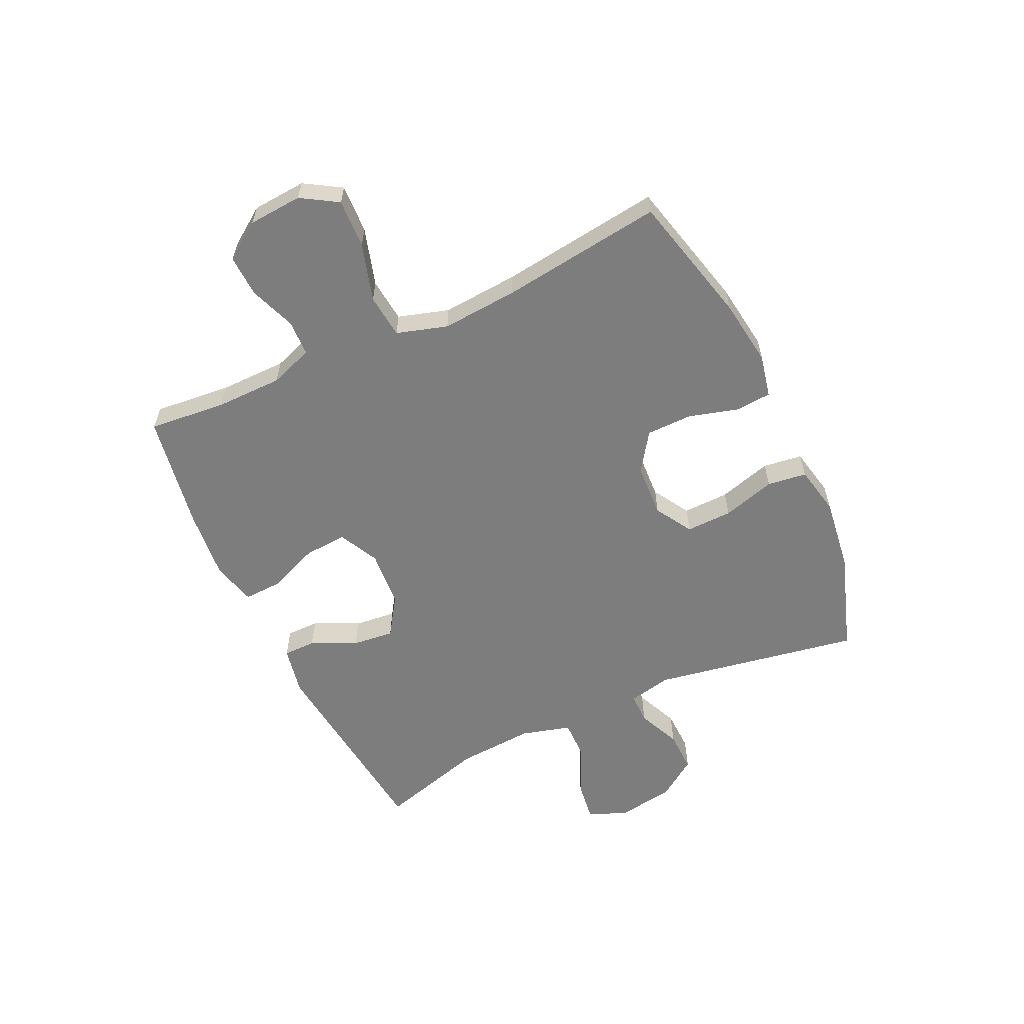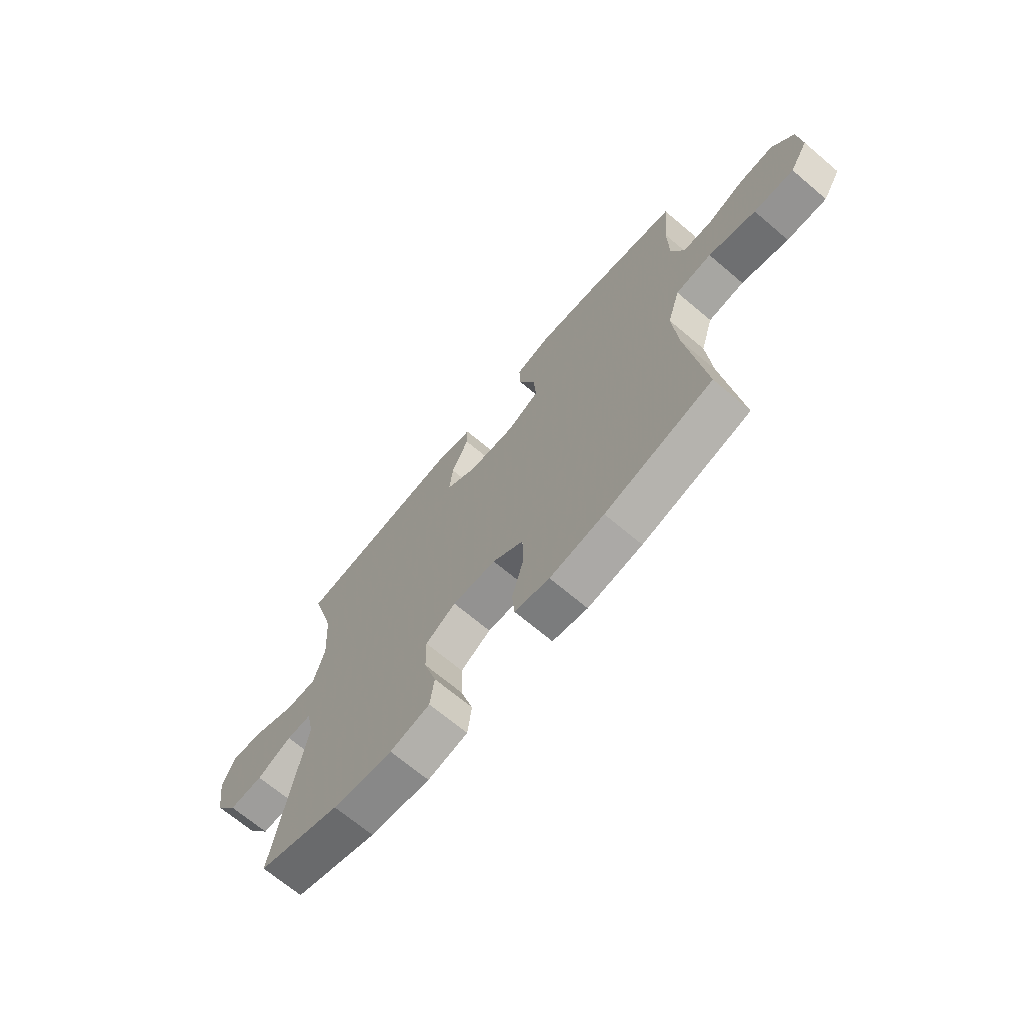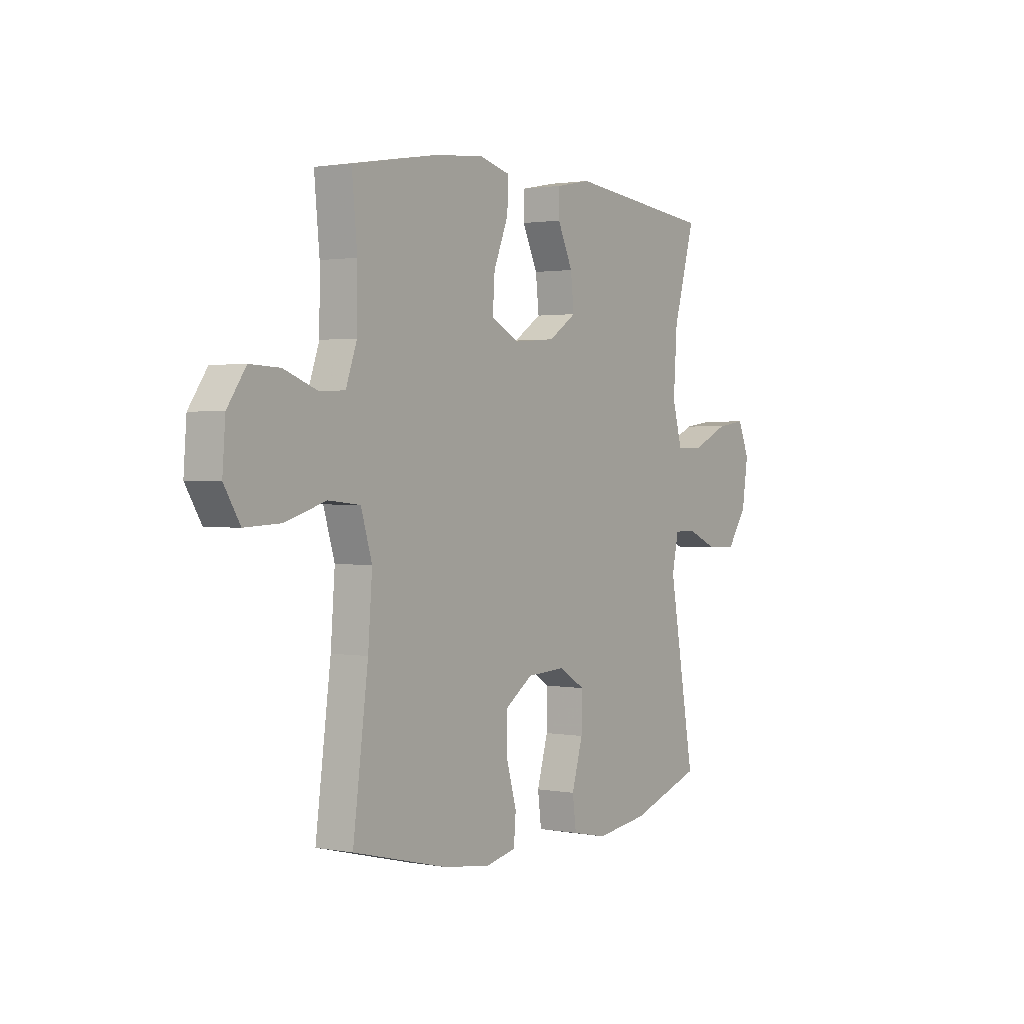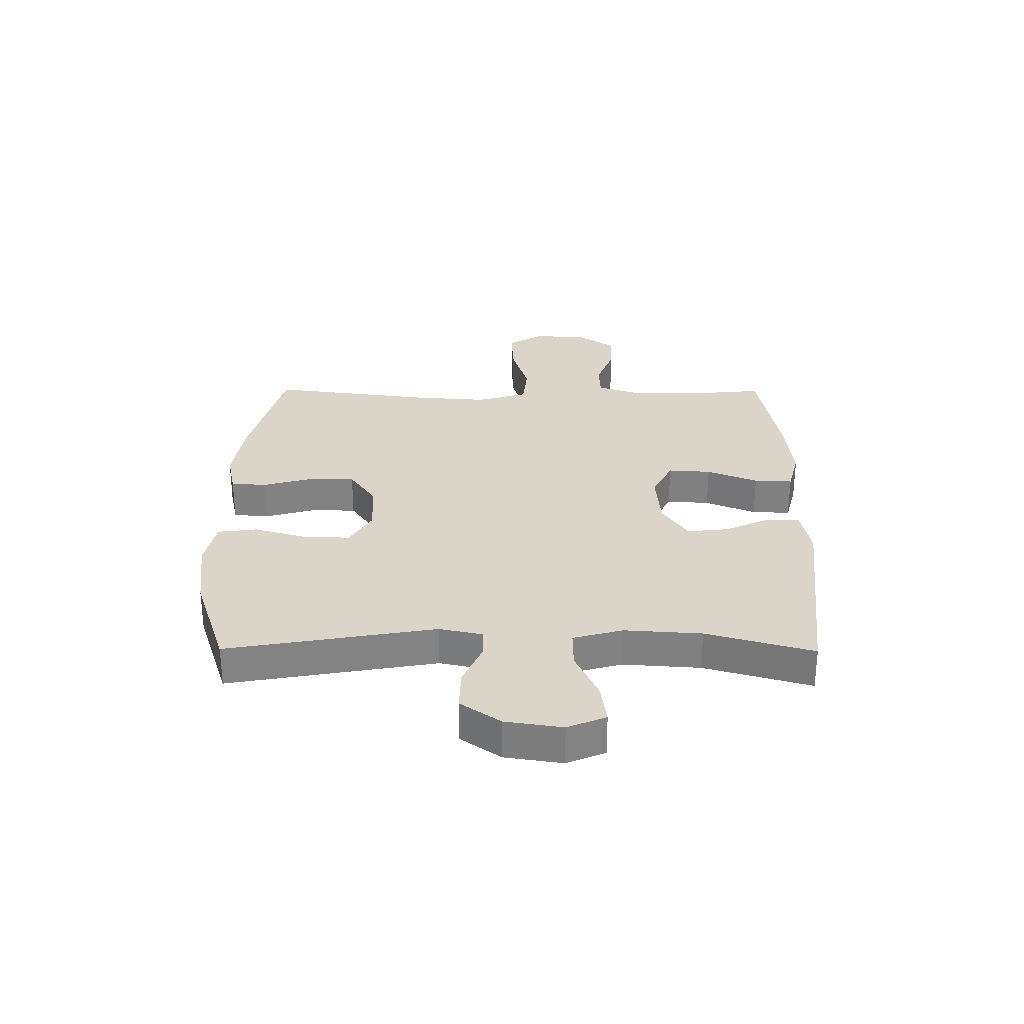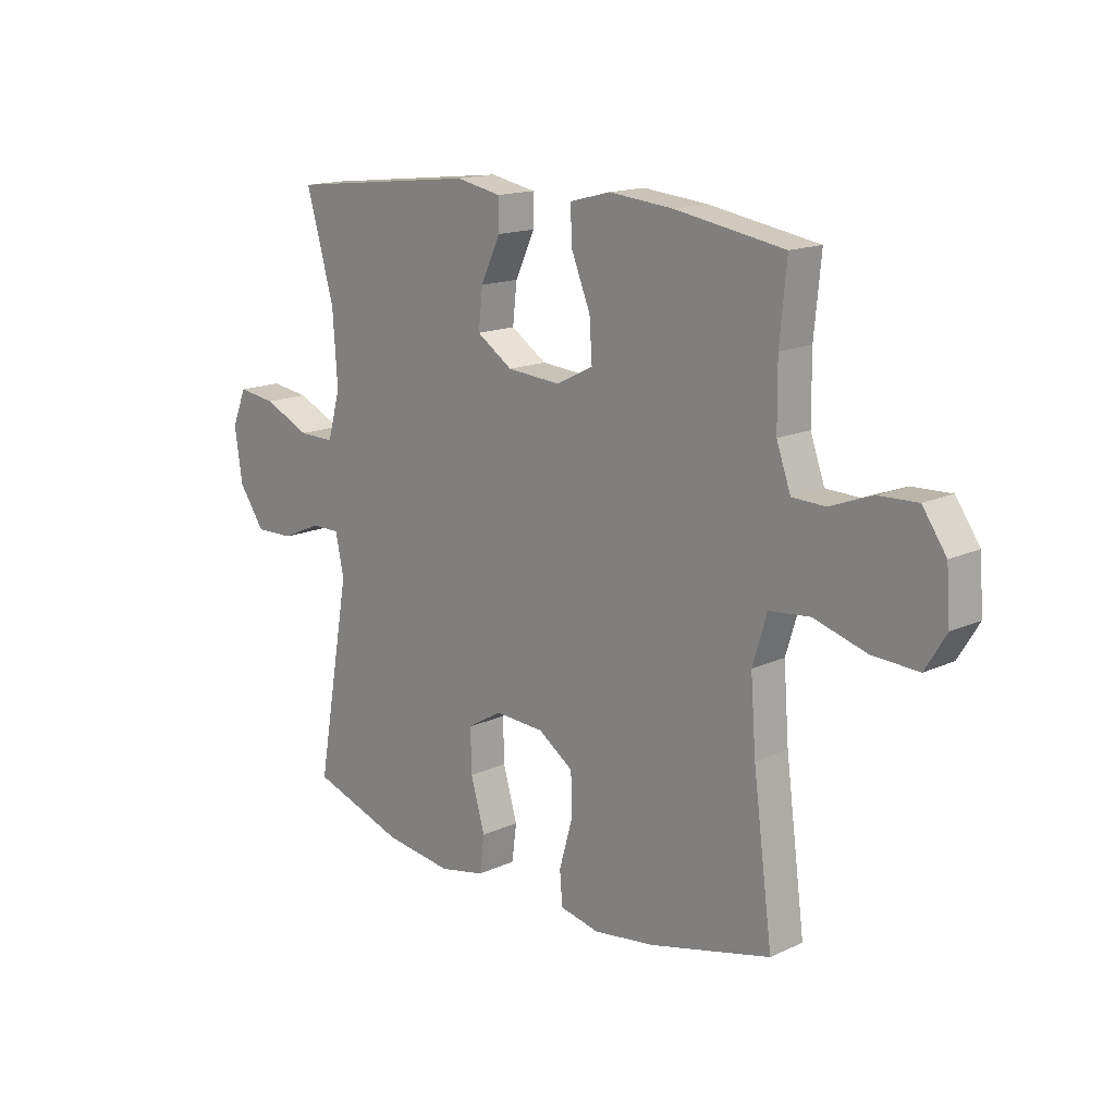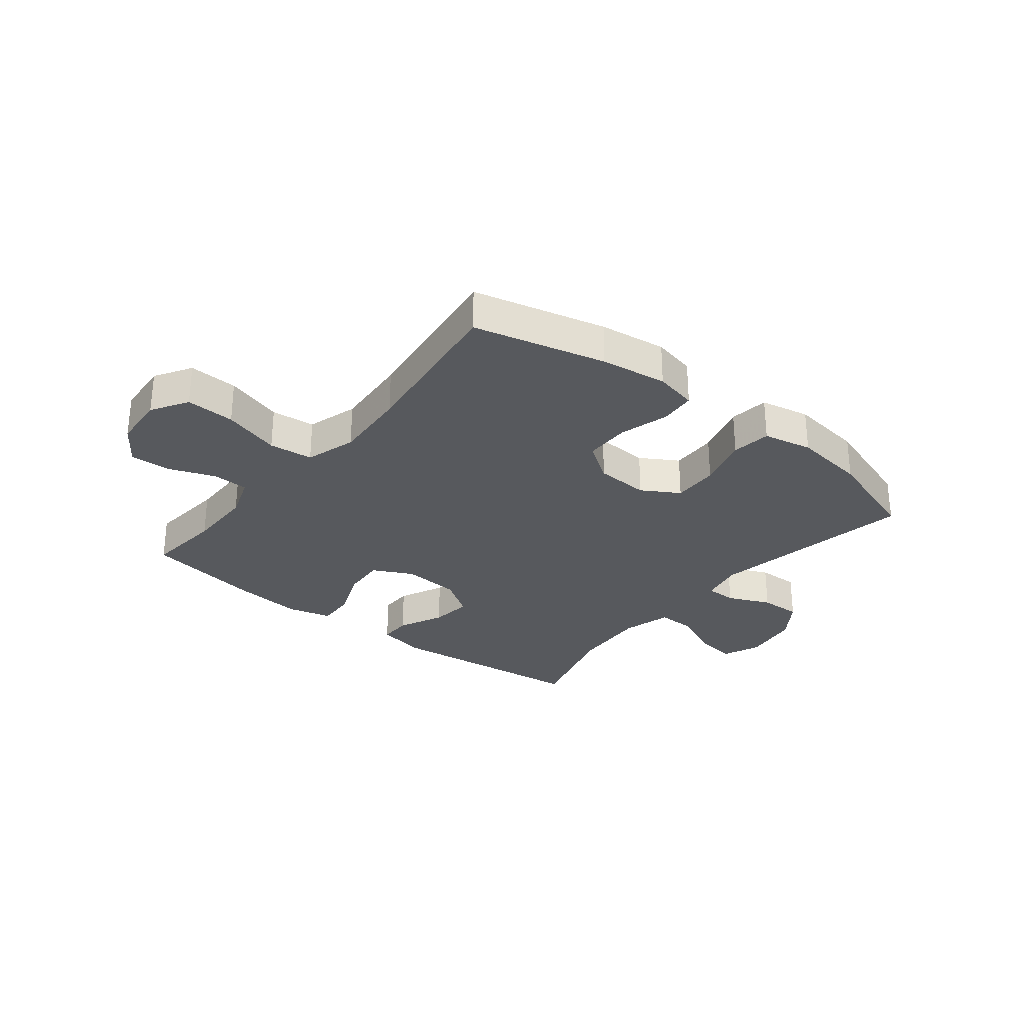
<metadata>
{"format":"obj","ext":"obj","renderer":"f3d","projection":"perspective","resolution":1024,"background":"white","views":[{"elev":-59.2,"azim":115.1,"up":"+Y"},{"elev":-69.1,"azim":49.8,"up":"+Z"},{"elev":1.5,"azim":123.9,"up":"+Z"},{"elev":29.4,"azim":-89.6,"up":"+Y"},{"elev":15.5,"azim":45.9,"up":"+Z"},{"elev":-29.2,"azim":141.4,"up":"+Y"}]}
</metadata>
<code>
v 0.5 0.07 0.5
v 0.487 0.07 0.365
v 0.488 0.07 0.248
v 0.515 0.07 0.172
v 0.578 0.07 0.17
v 0.658 0.07 0.2
v 0.731 0.07 0.203
v 0.776 0.07 0.138
v 0.783 0.07 0.044
v 0.744 0.07 -0.02
v 0.658 0.07 -0.016
v 0.557 0.07 0.014
v 0.48 0.07 0.006
v 0.453 0.07 -0.083
v 0.463 0.07 -0.216
v 0.5 0.07 -0.5
v 0.27 0.07 -0.557
v 0.154 0.07 -0.573
v 0.079 0.07 -0.557
v 0.074 0.07 -0.495
v 0.099 0.07 -0.407
v 0.098 0.07 -0.327
v 0.031 0.07 -0.281
v -0.063 0.07 -0.276
v -0.128 0.07 -0.315
v -0.126 0.07 -0.396
v -0.099 0.07 -0.489
v -0.108 0.07 -0.558
v -0.194 0.07 -0.576
v -0.323 0.07 -0.559
v -0.5 0.07 -0.5
v -0.436 0.07 -0.136
v -0.452 0.07 -0.06
v -0.506 0.07 -0.06
v -0.581 0.07 -0.093
v -0.654 0.07 -0.095
v -0.703 0.07 -0.025
v -0.718 0.07 0.075
v -0.69 0.07 0.142
v -0.618 0.07 0.132
v -0.53 0.07 0.092
v -0.462 0.07 0.091
v -0.438 0.07 0.178
v -0.447 0.07 0.313
v -0.5 0.07 0.5
v -0.141 0.07 0.54
v -0.055 0.07 0.523
v -0.055 0.07 0.466
v -0.092 0.07 0.387
v -0.1 0.07 0.314
v -0.032 0.07 0.269
v 0.069 0.07 0.261
v 0.139 0.07 0.296
v 0.134 0.07 0.371
v 0.098 0.07 0.46
v 0.095 0.07 0.527
v 0.172 0.07 0.547
v 0.294 0.07 0.535
v 0.5 0 0.5
v 0.487 0 0.365
v 0.488 0 0.248
v 0.515 0 0.172
v 0.578 0 0.17
v 0.658 0 0.2
v 0.731 0 0.203
v 0.776 0 0.138
v 0.783 0 0.044
v 0.744 0 -0.02
v 0.658 0 -0.016
v 0.557 0 0.014
v 0.48 0 0.006
v 0.453 0 -0.083
v 0.463 0 -0.216
v 0.5 0 -0.5
v 0.27 0 -0.557
v 0.154 0 -0.573
v 0.079 0 -0.557
v 0.074 0 -0.495
v 0.099 0 -0.407
v 0.098 0 -0.327
v 0.031 0 -0.281
v -0.063 0 -0.276
v -0.128 0 -0.315
v -0.126 0 -0.396
v -0.099 0 -0.489
v -0.108 0 -0.558
v -0.194 0 -0.576
v -0.323 0 -0.559
v -0.5 0 -0.5
v -0.436 0 -0.136
v -0.452 0 -0.06
v -0.506 0 -0.06
v -0.581 0 -0.093
v -0.654 0 -0.095
v -0.703 0 -0.025
v -0.718 0 0.075
v -0.69 0 0.142
v -0.618 0 0.132
v -0.53 0 0.092
v -0.462 0 0.091
v -0.438 0 0.178
v -0.447 0 0.313
v -0.5 0 0.5
v -0.141 0 0.54
v -0.055 0 0.523
v -0.055 0 0.466
v -0.092 0 0.387
v -0.1 0 0.314
v -0.032 0 0.269
v 0.069 0 0.261
v 0.139 0 0.296
v 0.134 0 0.371
v 0.098 0 0.46
v 0.095 0 0.527
v 0.172 0 0.547
v 0.294 0 0.535
f 58 1 2
f 57 58 2
f 56 57 2
f 55 56 2
f 54 55 2
f 53 54 2 3
f 52 53 3 4
f 51 52 4
f 47 48 49
f 46 47 49
f 45 46 49
f 44 45 49
f 43 44 49 50
f 42 43 50 51
f 39 40 41
f 38 39 41
f 37 38 41
f 36 37 41
f 35 36 41
f 34 35 41
f 33 34 41 42
f 42 51 4
f 33 42 4
f 32 33 4
f 30 31 32
f 29 30 32
f 28 29 32
f 27 28 32
f 26 27 32
f 19 20 21
f 18 19 21
f 17 18 21
f 16 17 21
f 15 16 21
f 14 15 21 22
f 13 14 22 23
f 10 11 12
f 9 10 12
f 8 9 12
f 7 8 12
f 6 7 12
f 5 6 12
f 5 12 13
f 13 23 24
f 5 13 24
f 4 5 24
f 25 26 32
f 4 24 25 32
f 60 59 116
f 60 116 115
f 60 115 114
f 60 114 113
f 60 113 112
f 61 60 112 111
f 62 61 111 110
f 62 110 109
f 107 106 105
f 107 105 104
f 107 104 103
f 107 103 102
f 108 107 102 101
f 109 108 101 100
f 99 98 97
f 99 97 96
f 99 96 95
f 99 95 94
f 99 94 93
f 99 93 92
f 100 99 92 91
f 62 109 100
f 62 100 91
f 62 91 90
f 90 89 88
f 90 88 87
f 90 87 86
f 90 86 85
f 90 85 84
f 79 78 77
f 79 77 76
f 79 76 75
f 79 75 74
f 79 74 73
f 80 79 73 72
f 81 80 72 71
f 70 69 68
f 70 68 67
f 70 67 66
f 70 66 65
f 70 65 64
f 70 64 63
f 71 70 63
f 82 81 71
f 82 71 63
f 82 63 62
f 90 84 83
f 90 83 82 62
f 1 59 60 2
f 2 60 61 3
f 3 61 62 4
f 4 62 63 5
f 5 63 64 6
f 6 64 65 7
f 7 65 66 8
f 8 66 67 9
f 9 67 68 10
f 10 68 69 11
f 11 69 70 12
f 12 70 71 13
f 13 71 72 14
f 14 72 73 15
f 15 73 74 16
f 16 74 75 17
f 17 75 76 18
f 18 76 77 19
f 19 77 78 20
f 20 78 79 21
f 21 79 80 22
f 22 80 81 23
f 23 81 82 24
f 24 82 83 25
f 25 83 84 26
f 26 84 85 27
f 27 85 86 28
f 28 86 87 29
f 29 87 88 30
f 30 88 89 31
f 31 89 90 32
f 32 90 91 33
f 33 91 92 34
f 34 92 93 35
f 35 93 94 36
f 36 94 95 37
f 37 95 96 38
f 38 96 97 39
f 39 97 98 40
f 40 98 99 41
f 41 99 100 42
f 42 100 101 43
f 43 101 102 44
f 44 102 103 45
f 45 103 104 46
f 46 104 105 47
f 47 105 106 48
f 48 106 107 49
f 49 107 108 50
f 50 108 109 51
f 51 109 110 52
f 52 110 111 53
f 53 111 112 54
f 54 112 113 55
f 55 113 114 56
f 56 114 115 57
f 57 115 116 58
f 58 116 59 1

</code>
